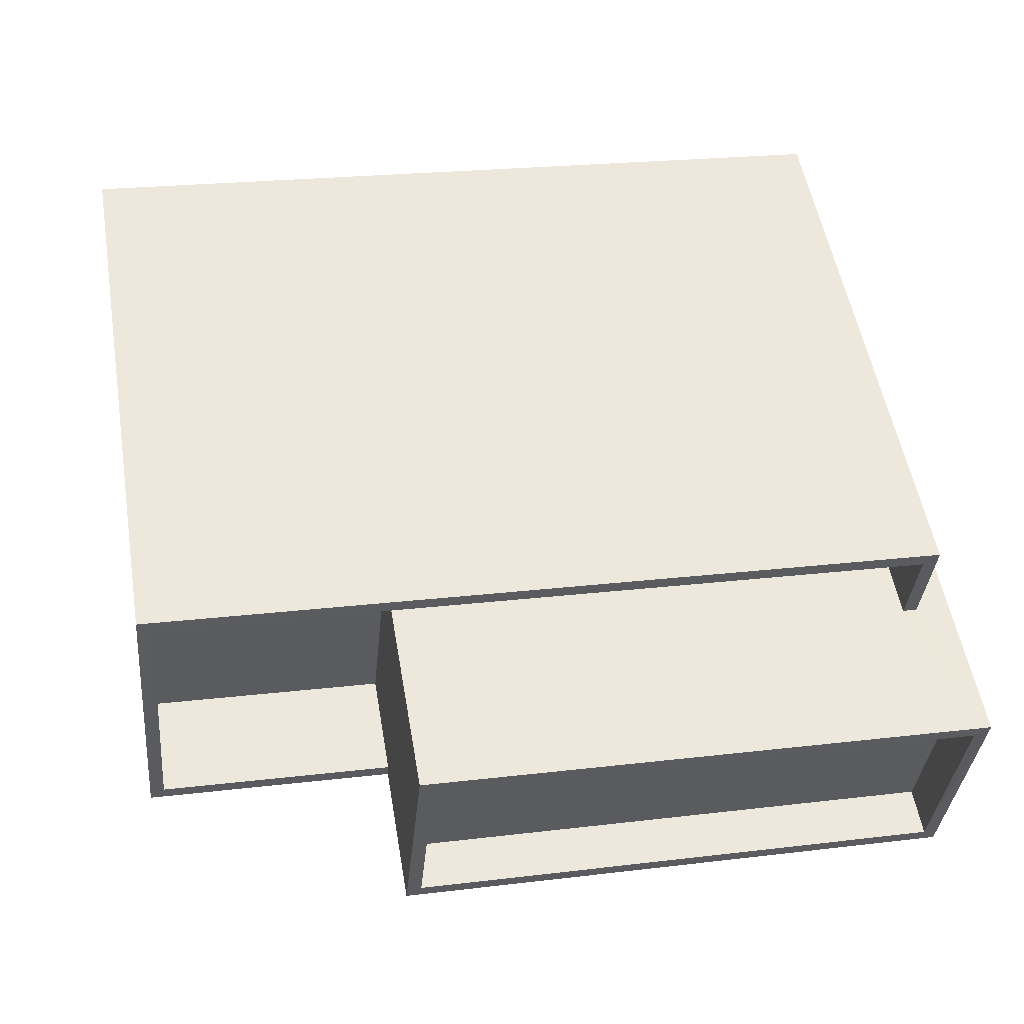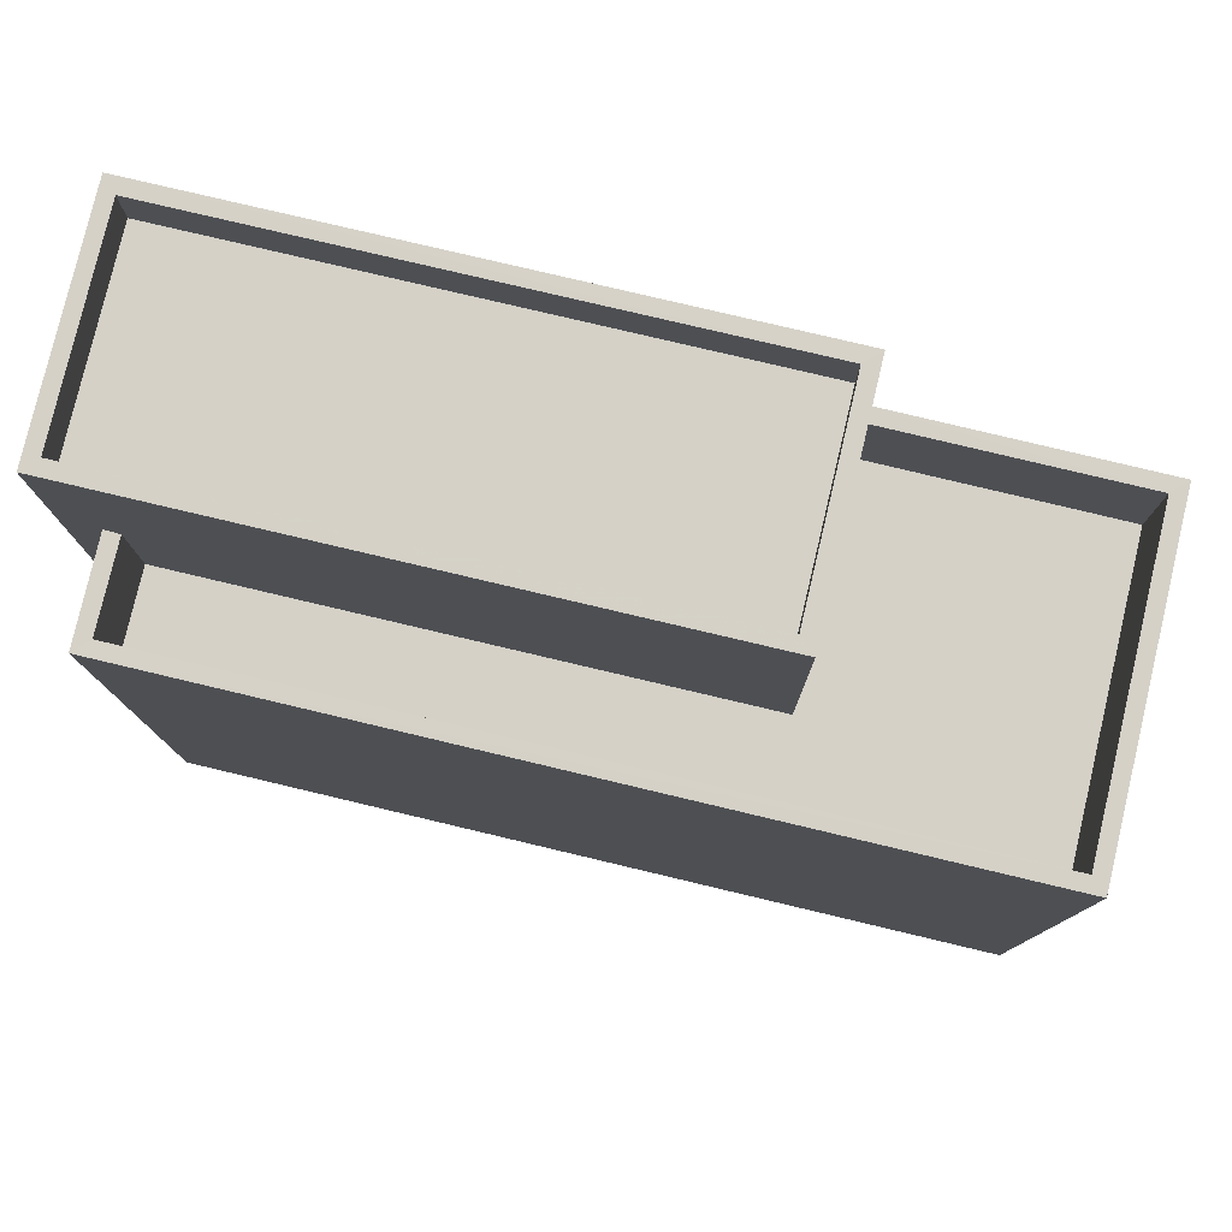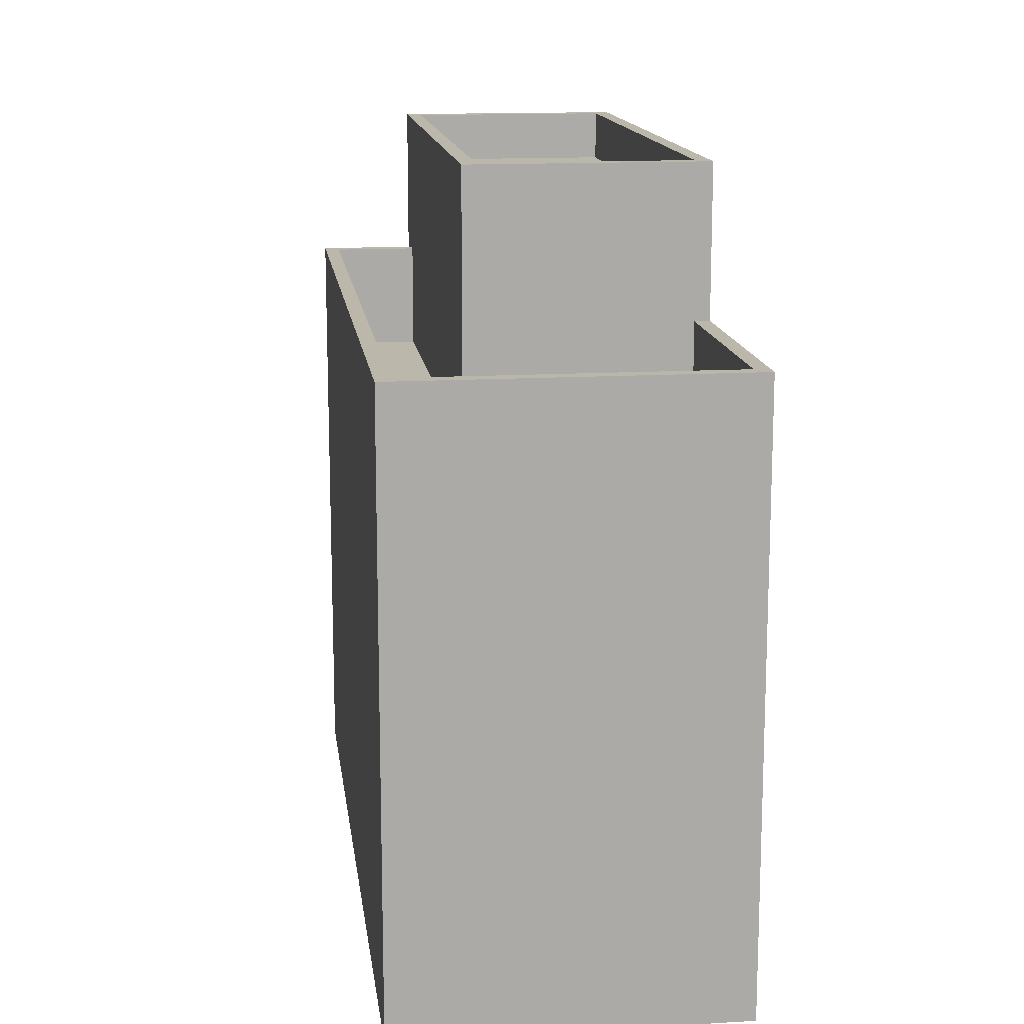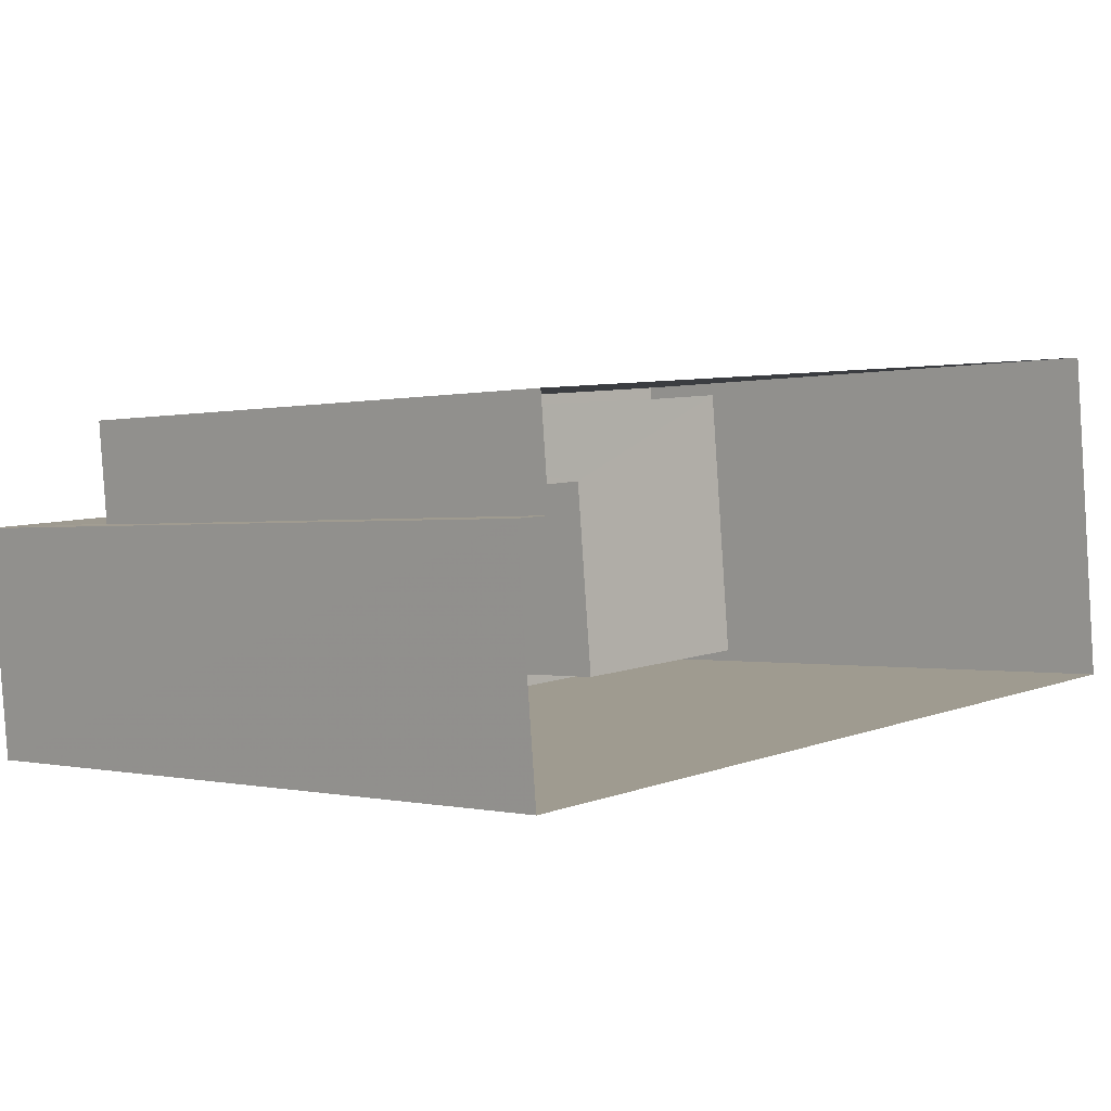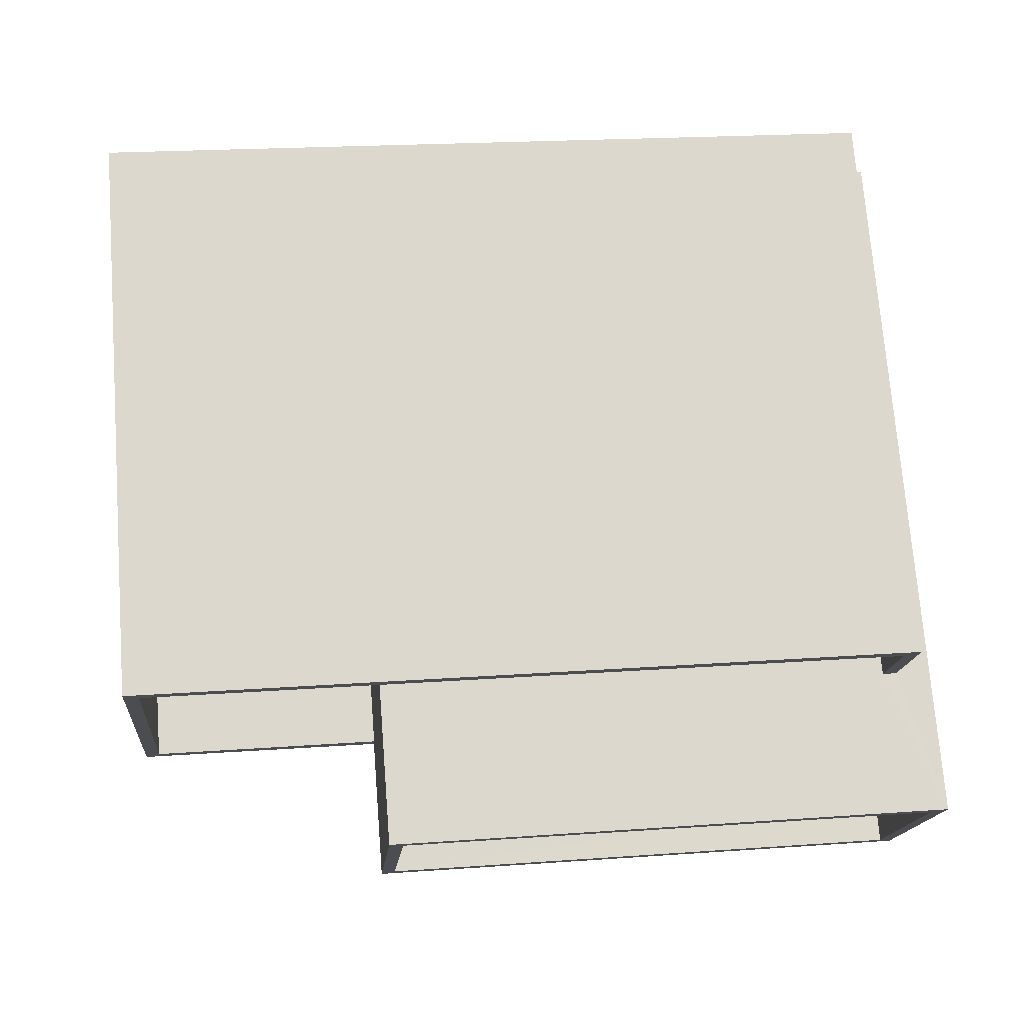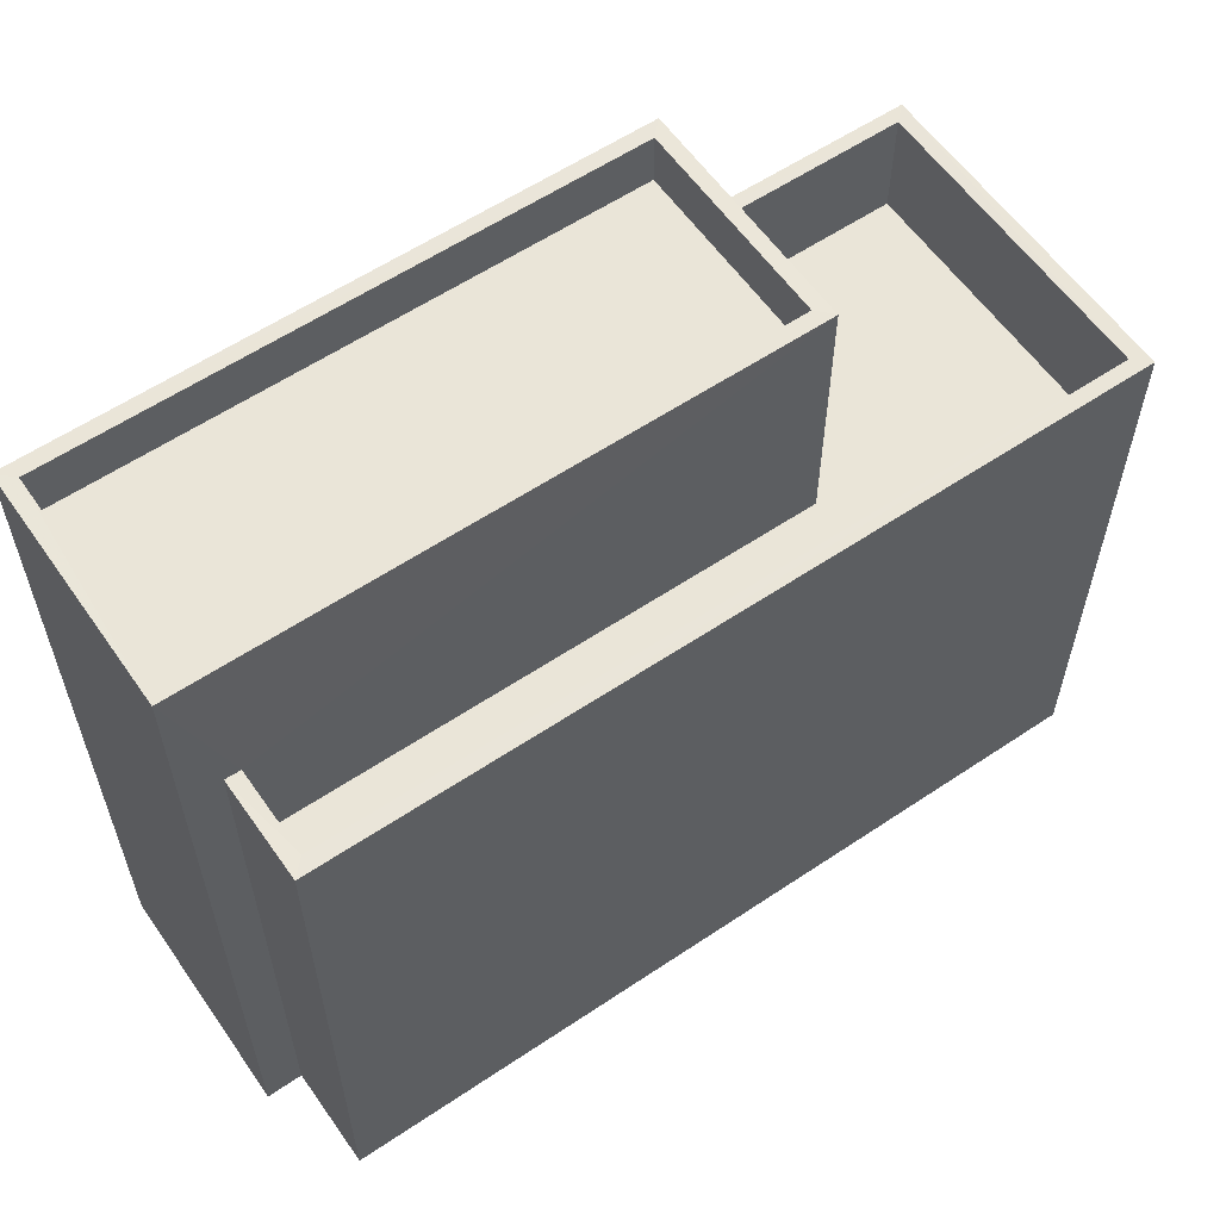
<metadata>
{"format":"obj","ext":"obj","renderer":"f3d","projection":"perspective","resolution":1024,"background":"white","views":[{"elev":53.6,"azim":-9.7,"up":"+Y"},{"elev":78.8,"azim":-172.1,"up":"+Z"},{"elev":14.3,"azim":-102.8,"up":"+Z"},{"elev":-0.2,"azim":133.5,"up":"+Y"},{"elev":73.4,"azim":-4.4,"up":"+Y"},{"elev":59.0,"azim":139.9,"up":"+Z"}]}
</metadata>
<code>
v -8.871e+04 -9.872e+04 9.359
v -8.871e+04 -9.872e+04 9.359
v -8.872e+04 -9.872e+04 9.359
v -8.872e+04 -9.872e+04 9.359
v -8.871e+04 -9.873e+04 9.359
v -8.871e+04 -9.872e+04 9.359
v -8.871e+04 -9.872e+04 17.48
v -8.871e+04 -9.872e+04 17.48
v -8.871e+04 -9.872e+04 17.48
v -8.872e+04 -9.872e+04 17.48
v -8.872e+04 -9.872e+04 17.48
v -8.872e+04 -9.872e+04 17.48
v -8.871e+04 -9.872e+04 17.48
v -8.872e+04 -9.872e+04 17.48
v -8.872e+04 -9.872e+04 17.48
v -8.872e+04 -9.872e+04 17.48
v -8.871e+04 -9.872e+04 19.53
v -8.871e+04 -9.873e+04 19.53
v -8.871e+04 -9.872e+04 19.53
v -8.871e+04 -9.873e+04 19.53
v -8.872e+04 -9.872e+04 19.53
v -8.872e+04 -9.872e+04 19.53
v -8.872e+04 -9.872e+04 19.53
v -8.872e+04 -9.872e+04 19.53
v -8.871e+04 -9.872e+04 15.98
v -8.871e+04 -9.872e+04 15.98
v -8.872e+04 -9.872e+04 15.98
v -8.872e+04 -9.872e+04 15.98
v -8.872e+04 -9.872e+04 15.98
v -8.872e+04 -9.872e+04 15.98
v -8.871e+04 -9.872e+04 18.83
v -8.872e+04 -9.872e+04 18.83
v -8.871e+04 -9.873e+04 18.83
v -8.872e+04 -9.872e+04 18.83
f 1 2 3
f 3 2 4
f 4 2 5
f 2 6 5
f 7 8 9
f 10 11 12
f 8 13 9
f 11 14 12
f 10 15 16
f 15 13 16
f 9 13 15
f 10 12 15
f 17 18 19
f 18 20 19
f 21 22 23
f 24 21 23
f 23 22 20
f 23 20 18
f 17 19 21
f 24 17 21
f 25 26 27
f 28 27 29
f 29 27 30
f 27 26 30
f 31 32 33
f 31 34 32
f 14 29 12
f 14 28 29
f 10 3 4
f 10 16 3
f 12 29 30
f 15 12 30
f 9 30 26
f 9 15 30
f 10 4 11
f 4 5 11
f 11 20 22
f 11 5 20
f 27 14 21
f 21 14 22
f 27 28 14
f 22 14 11
f 13 1 3
f 16 13 3
f 20 5 6
f 19 20 6
f 23 32 34
f 24 23 34
f 18 31 33
f 18 17 31
f 23 33 32
f 23 18 33
f 24 34 31
f 17 24 31
f 25 27 7
f 2 8 6
f 27 21 7
f 6 8 19
f 7 21 19
f 8 7 19
f 25 9 26
f 25 7 9
f 8 1 13
f 8 2 1

</code>
